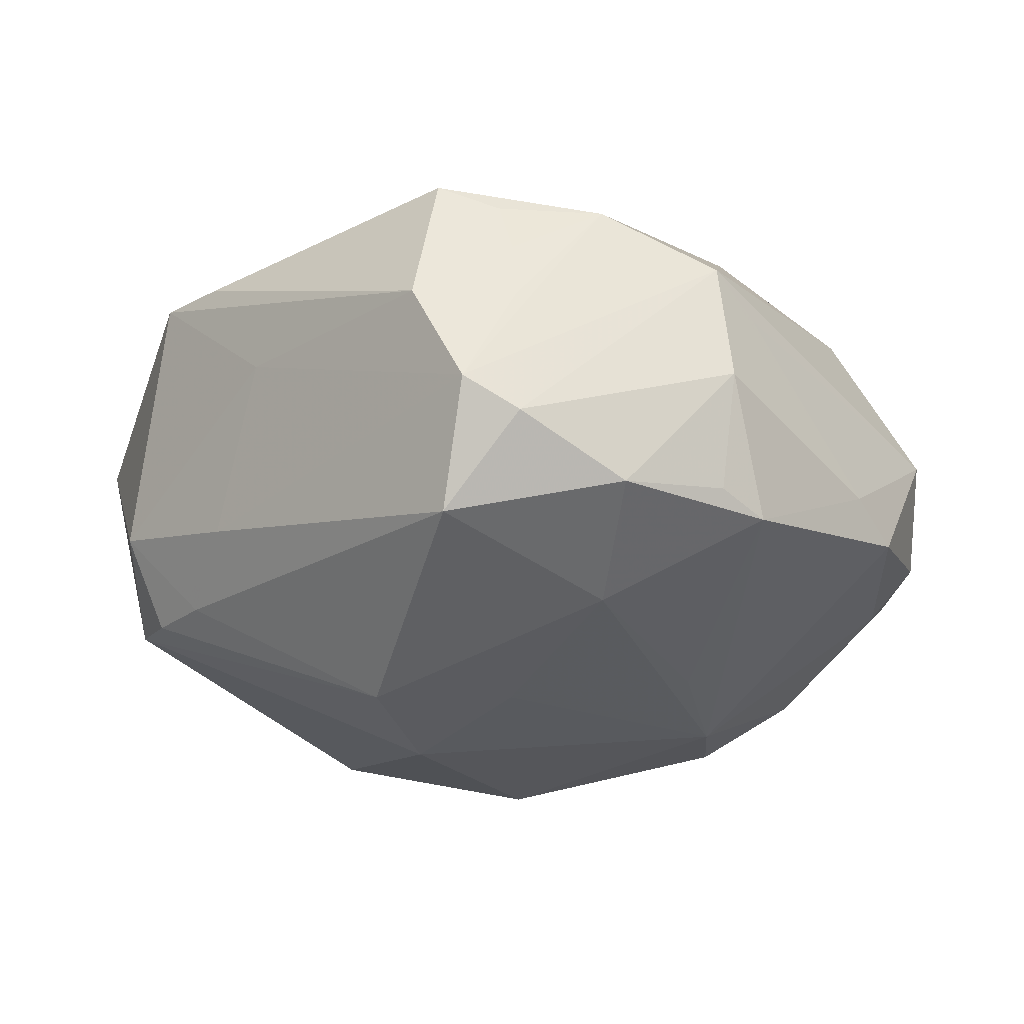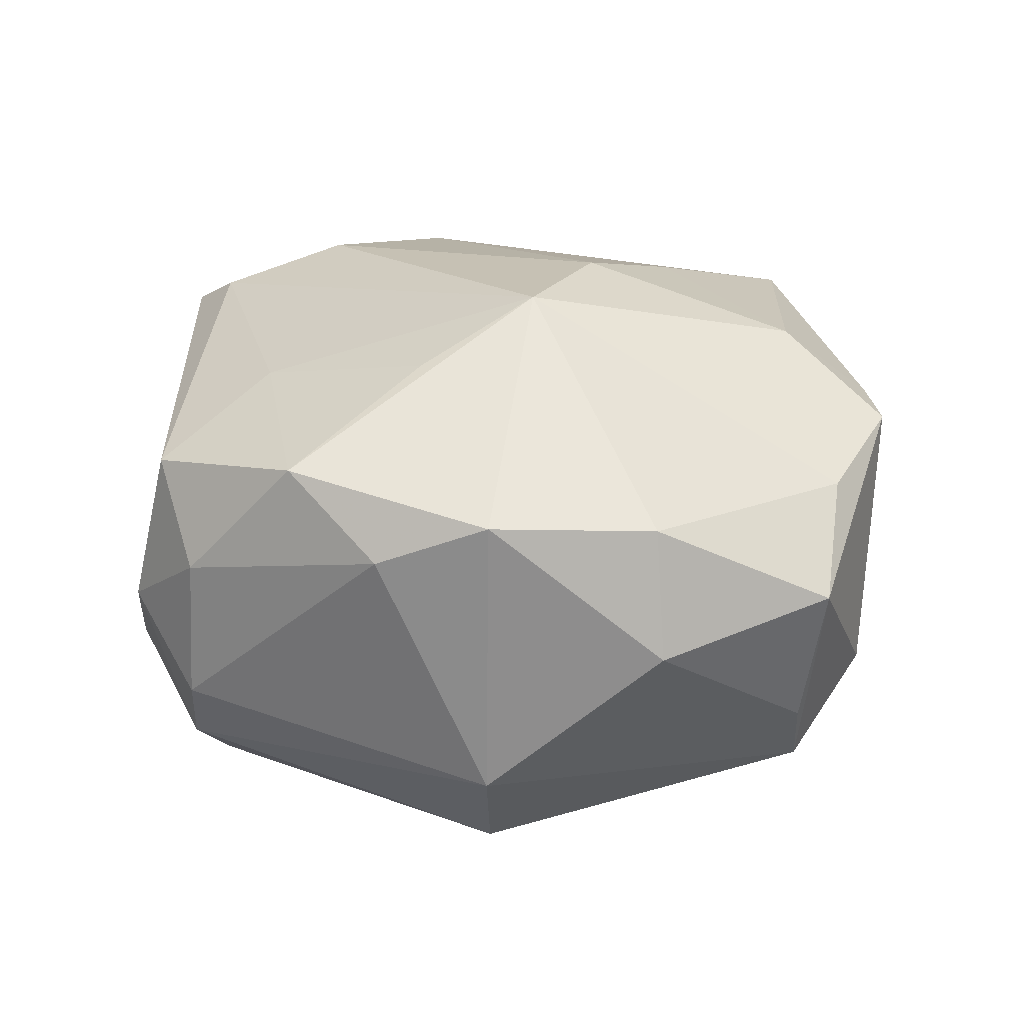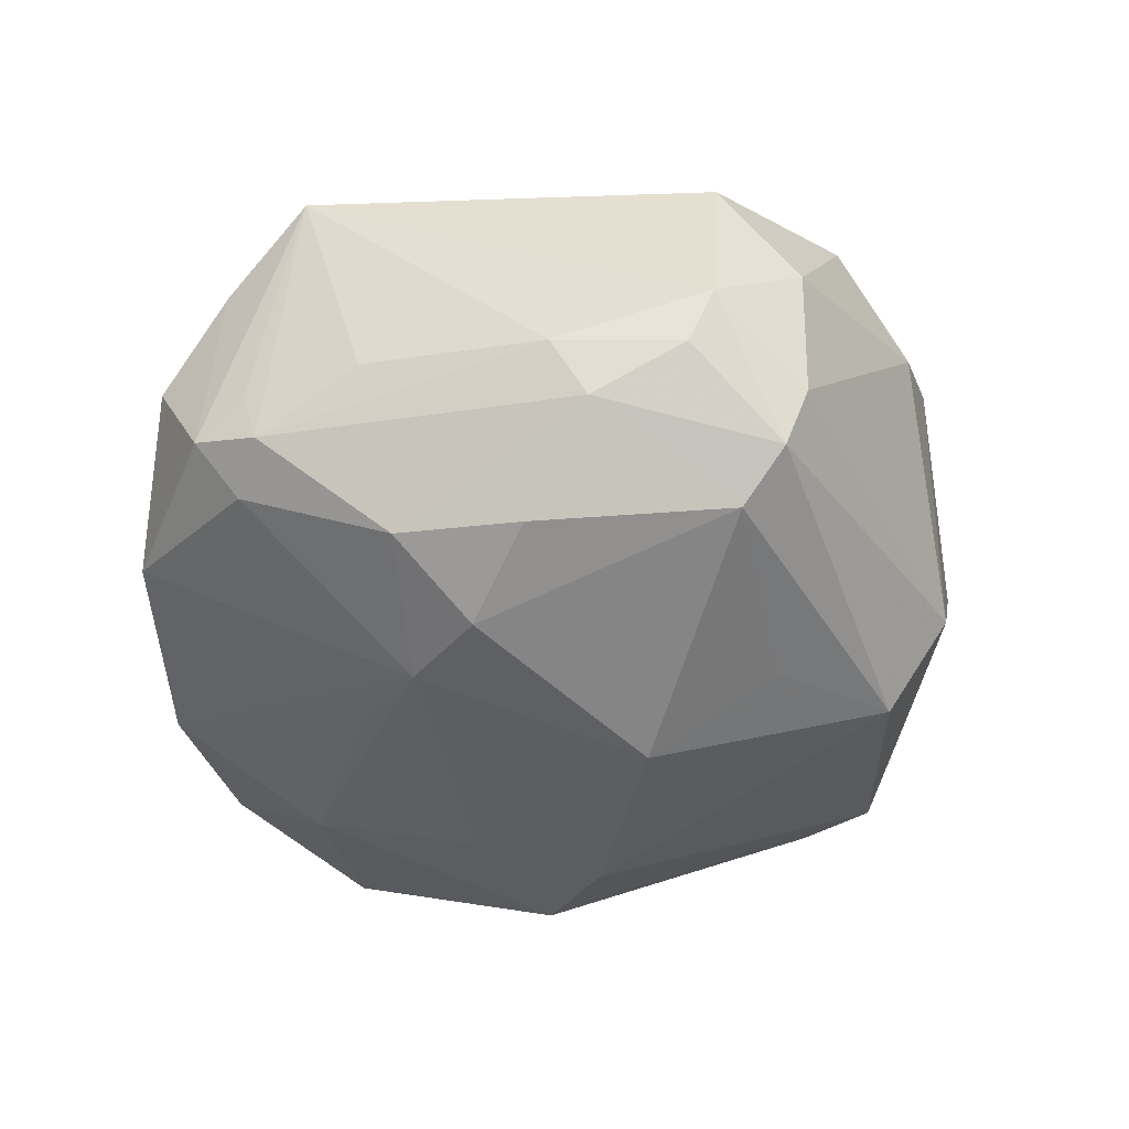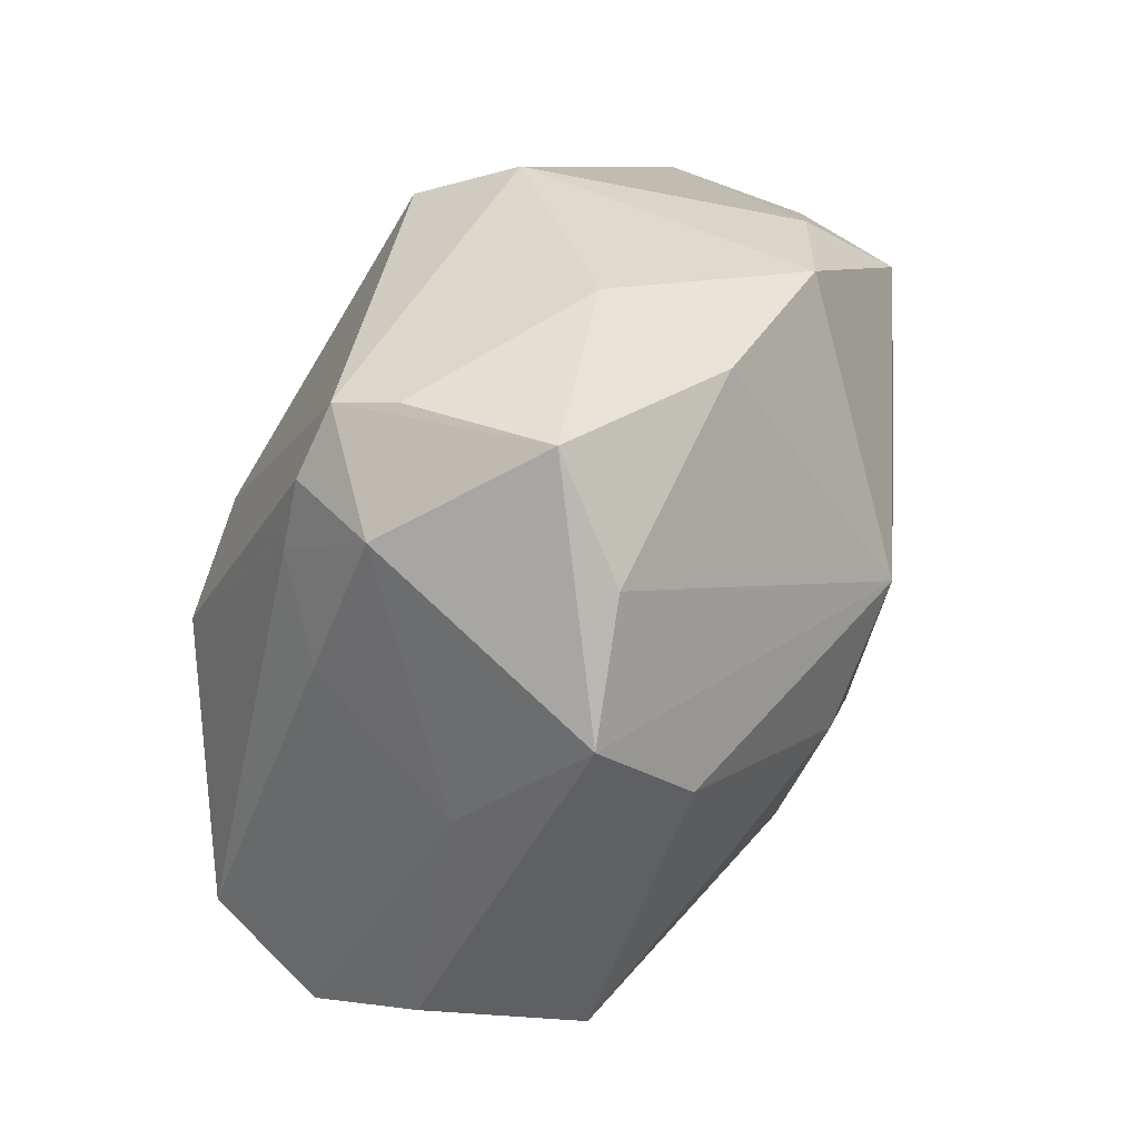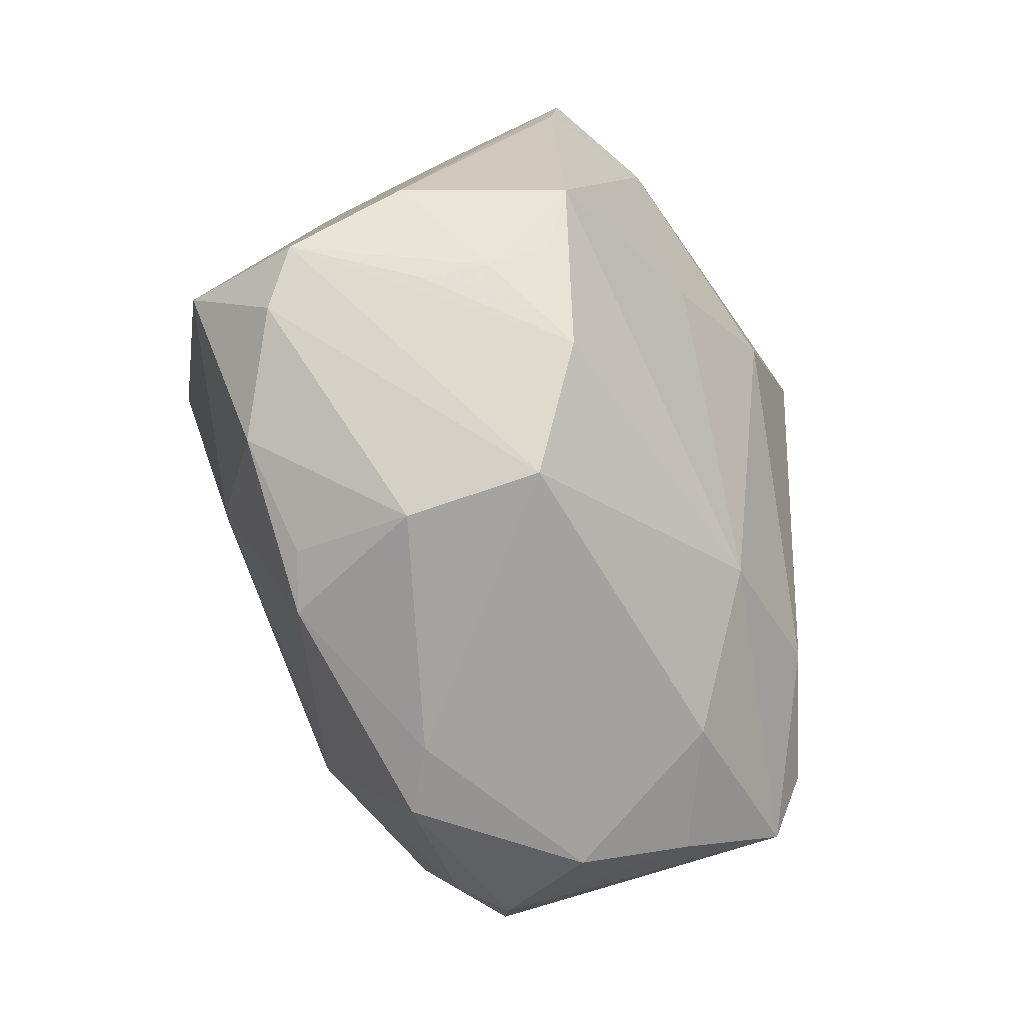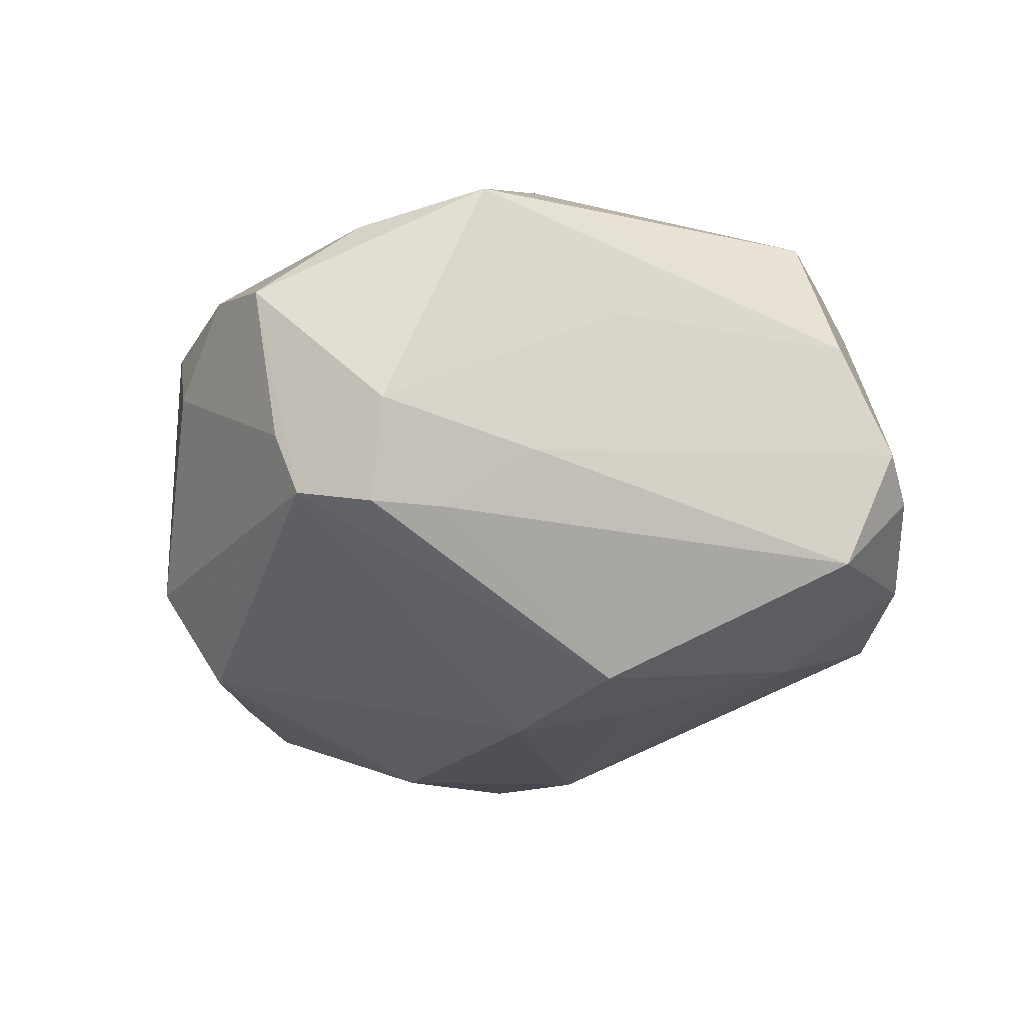
<metadata>
{"format":"obj","ext":"obj","renderer":"f3d","projection":"perspective","resolution":1024,"background":"white","views":[{"elev":-23.1,"azim":-64.8,"up":"+Z"},{"elev":24.7,"azim":156.3,"up":"+Z"},{"elev":-36.5,"azim":74.8,"up":"+Z"},{"elev":57.1,"azim":-65.1,"up":"+Y"},{"elev":-57.3,"azim":-69.7,"up":"+Y"},{"elev":-25.3,"azim":-127.0,"up":"+Z"}]}
</metadata>
<code>
v 0.04559 0.01103 -0.01588
v 0.04654 0.01338 -0.009147
v -0.03575 -0.02961 -0.016
v -0.02479 0.005903 -0.03179
v 0.008935 -0.03961 0.0182
v -0.04825 -0.01011 0.005262
v -0.03958 -0.01643 0.01853
v 0.04822 0.0003794 -0.006952
v -0.02552 -0.03684 -0.01418
v 0.01357 0.006078 -0.03367
v -0.02797 0.01831 0.0259
v 0.0185 0.01683 0.02817
v 0.01302 -0.02565 0.0289
v 0.01986 0.03835 -0.01477
v -0.04555 -0.02174 -0.01019
v -0.03335 0.02287 -0.01164
v 0.02049 -0.03939 -0.01413
v -0.002421 -0.02925 0.02675
v -0.01398 -0.005817 -0.03015
v 0.04591 0.01389 0.006816
v -0.04492 -0.01252 -0.01996
v 0.02105 -0.04252 0.01226
v 0.01435 -0.01921 -0.02856
v 0.03646 0.02212 0.0205
v -0.04251 -0.01986 0.005459
v 0.02648 -0.02965 0.02437
v 0.04091 0.007815 -0.02091
v 0.002469 0.04713 0.001831
v 0.03485 -0.01281 -0.02231
v 0.02847 -0.0248 -0.02153
v 0.02127 -0.04448 -0.008468
v 0.001768 0.04351 0.01578
v 0.03031 0.03219 0.01237
v -0.04214 -0.009977 0.02146
v 0.02416 -0.01531 -0.02794
v 0.0437 -0.008676 -0.0123
v -0.03679 0.02293 0.01839
v -0.04079 -0.01864 0.01244
v -0.02702 -0.03918 -0.00139
v -0.03437 0.03072 0.01841
v -0.01605 0.04542 -0.009873
v -0.02272 0.03698 -0.01782
v 0.0461 0.004799 0.01659
v -0.02634 0.02982 -0.01788
v 0.02861 -0.03594 0.02069
v 0.02527 -0.04032 -0.004396
v -0.01055 0.007647 -0.03428
v 0.02659 -0.03901 -0.01075
v 0.0006878 -0.02218 -0.02614
v -0.01685 0.04933 0.006574
v -0.02414 -0.0218 -0.02429
v -0.0261 -0.03725 0.01246
v -0.008428 0.004808 0.03303
v -0.003549 -0.04569 -0.008444
v 0.03116 0.0003821 0.02341
v 0.01962 0.03863 0.01729
v 0.04944 0.00289 -0.0006138
v -0.01723 0.04308 -0.01654
v 0.03358 -0.03002 -0.004792
v -0.02206 -0.002265 0.0284
v -0.04902 -0.01668 -0.006639
v -0.039 0.01509 0.005554
v -0.02755 0.03914 -0.007819
v 0.04354 -0.01265 -0.005894
v -0.0331 -0.02618 0.01883
v 0.01679 0.03212 -0.02553
v 0.004029 0.01541 0.03384
v 0.01487 -0.0479 0.002311
v -0.02299 0.03986 0.01556
v 0.02246 0.01722 -0.02686
v -0.02021 -0.03923 0.008386
v 0.002883 -0.04697 -0.01234
v -0.02 -0.03939 -0.01624
f 67 24 56
f 67 40 11
f 66 58 14
f 47 58 66
f 1 66 14
f 27 66 1
f 28 56 14
f 67 26 55
f 67 11 53
f 64 45 59
f 52 71 68
f 47 66 10
f 27 1 36
f 57 45 64
f 39 9 73
f 33 56 24
f 14 56 33
f 56 28 32
f 67 56 32
f 12 24 67
f 67 55 12
f 12 55 24
f 24 55 43
f 43 55 26
f 45 57 43
f 43 26 45
f 60 11 34
f 60 53 11
f 34 18 60
f 60 18 53
f 34 7 65
f 65 18 34
f 52 18 65
f 45 26 13
f 13 18 45
f 13 26 67
f 67 53 13
f 53 18 13
f 72 68 54
f 39 73 54
f 54 73 72
f 54 68 71
f 54 52 39
f 54 71 52
f 70 66 27
f 27 10 70
f 70 10 66
f 64 59 48
f 48 36 64
f 45 46 48
f 48 59 45
f 8 36 1
f 1 57 8
f 64 36 8
f 8 57 64
f 2 57 1
f 2 1 14
f 14 33 2
f 37 11 40
f 34 11 37
f 58 63 50
f 50 63 40
f 50 32 28
f 52 65 61
f 16 21 61
f 49 73 51
f 42 63 58
f 69 40 67
f 67 32 69
f 69 50 40
f 32 50 69
f 52 68 5
f 68 22 5
f 5 18 52
f 45 18 5
f 5 22 45
f 31 48 46
f 31 22 68
f 31 68 72
f 31 46 45
f 45 22 31
f 17 31 72
f 48 31 17
f 36 48 30
f 48 17 30
f 20 43 57
f 57 2 20
f 24 43 20
f 20 33 24
f 20 2 33
f 58 50 41
f 41 50 28
f 14 58 41
f 41 28 14
f 38 7 34
f 38 65 7
f 39 52 15
f 52 61 15
f 15 61 21
f 16 61 62
f 40 63 62
f 62 63 16
f 4 51 21
f 47 19 4
f 19 51 4
f 4 58 47
f 4 42 58
f 44 21 16
f 16 63 44
f 63 42 44
f 44 4 21
f 42 4 44
f 35 10 27
f 6 38 34
f 61 38 6
f 34 37 6
f 6 37 40
f 40 62 6
f 6 62 61
f 25 61 65
f 65 38 25
f 25 38 61
f 3 9 39
f 39 15 3
f 3 15 21
f 3 73 9
f 3 51 73
f 21 51 3
f 29 35 27
f 30 35 29
f 27 36 29
f 36 30 29
f 23 19 47
f 47 10 23
f 10 35 23
f 49 51 23
f 23 51 19
f 72 73 23
f 23 73 49
f 23 17 72
f 23 30 17
f 23 35 30

</code>
